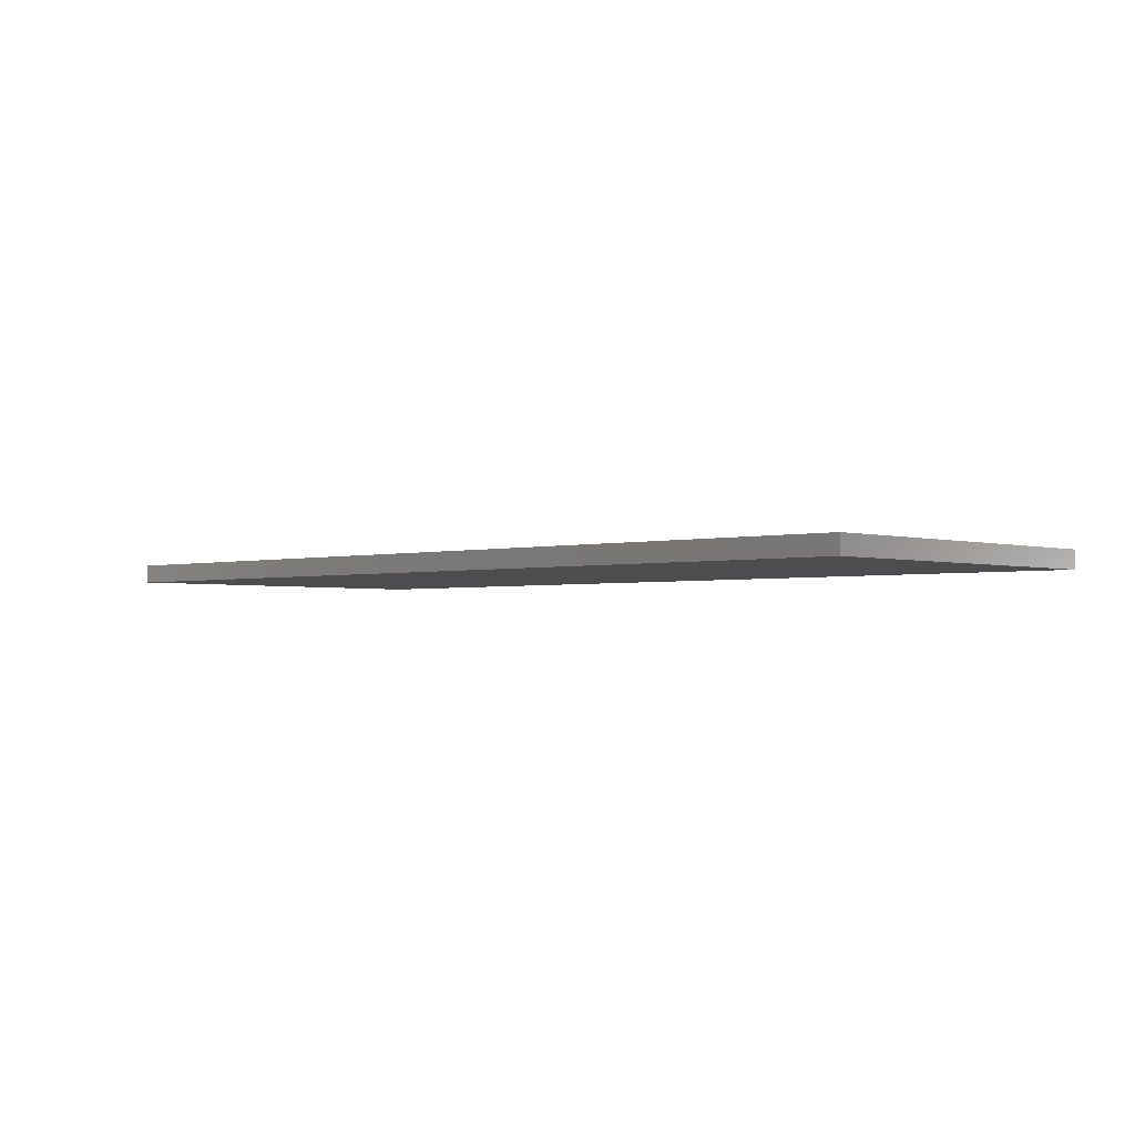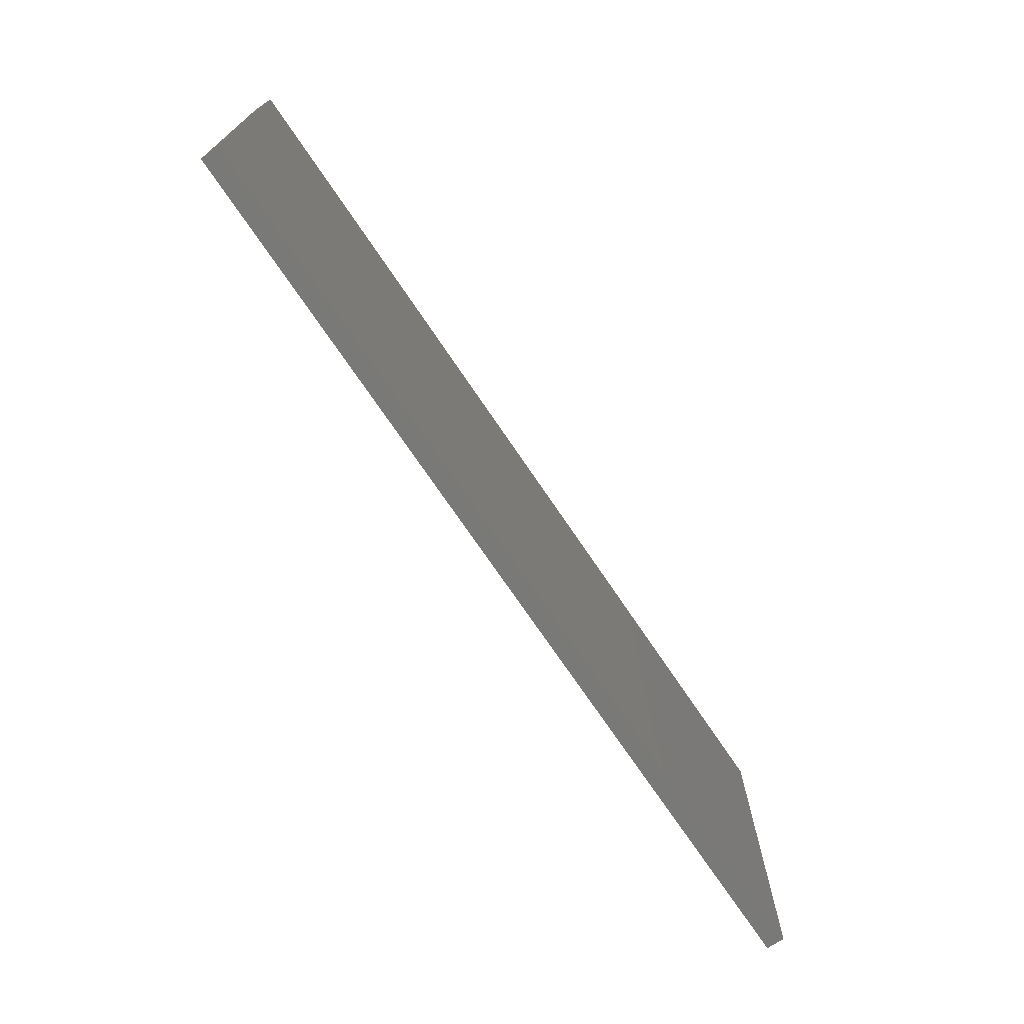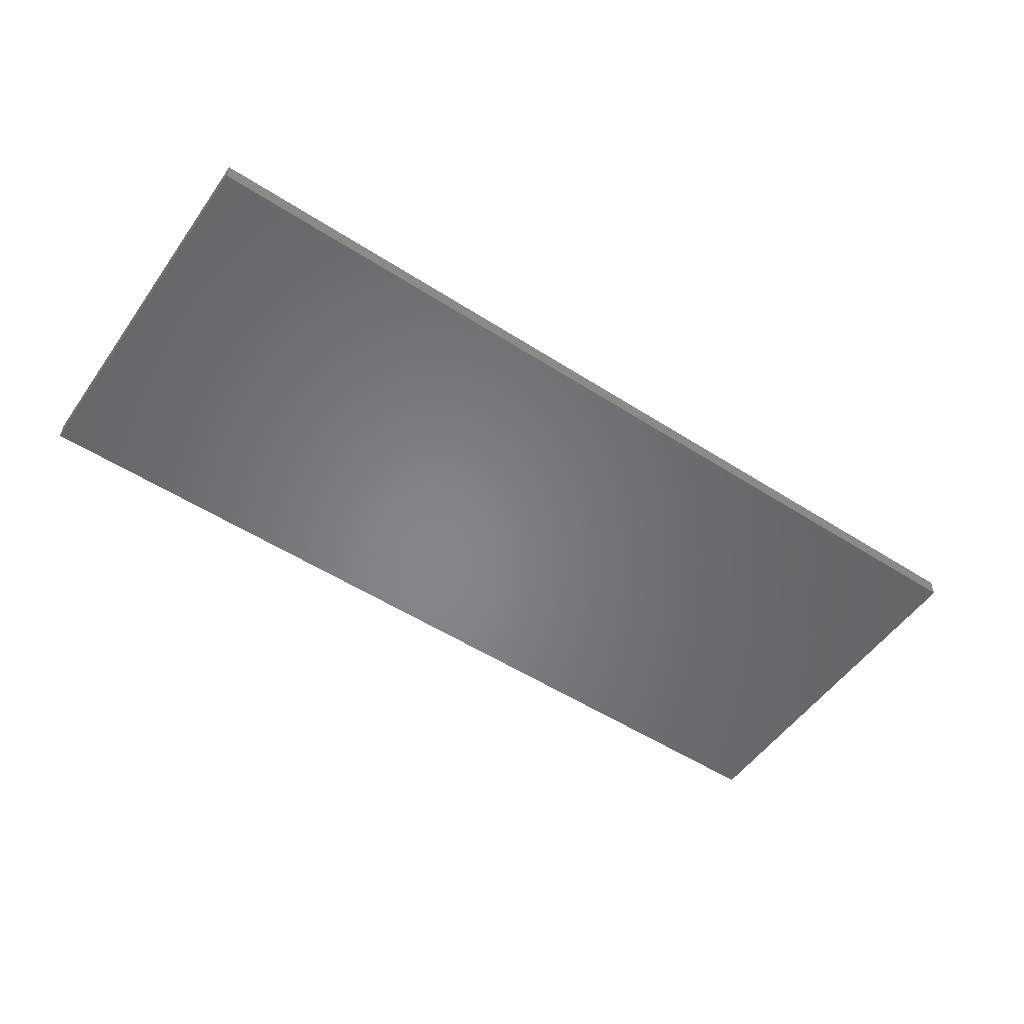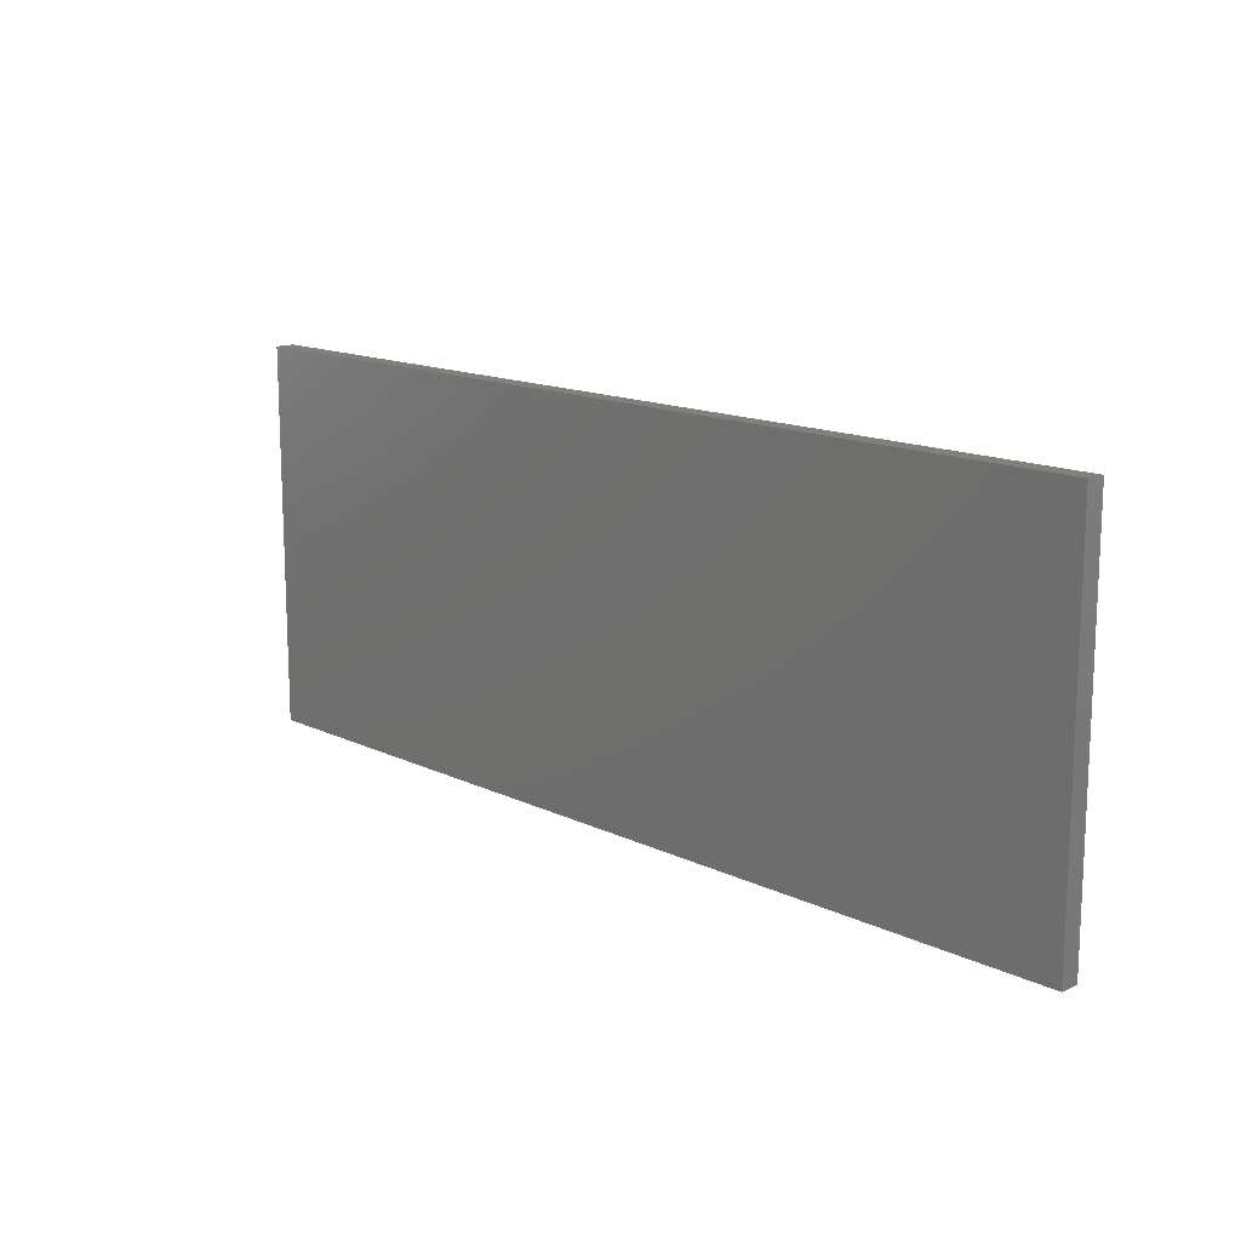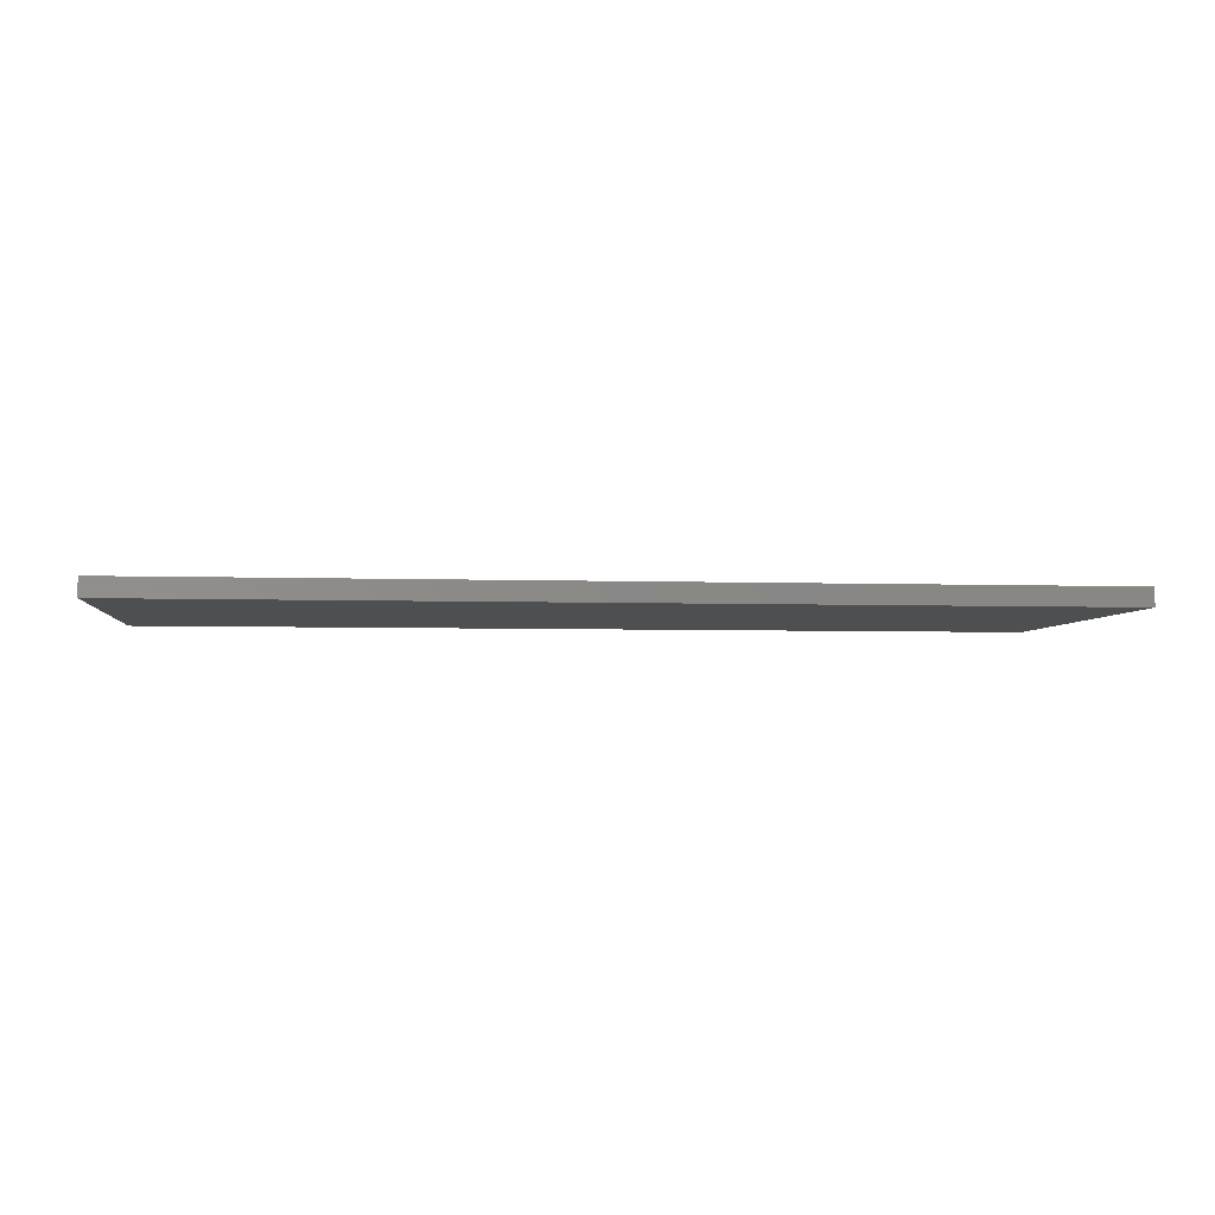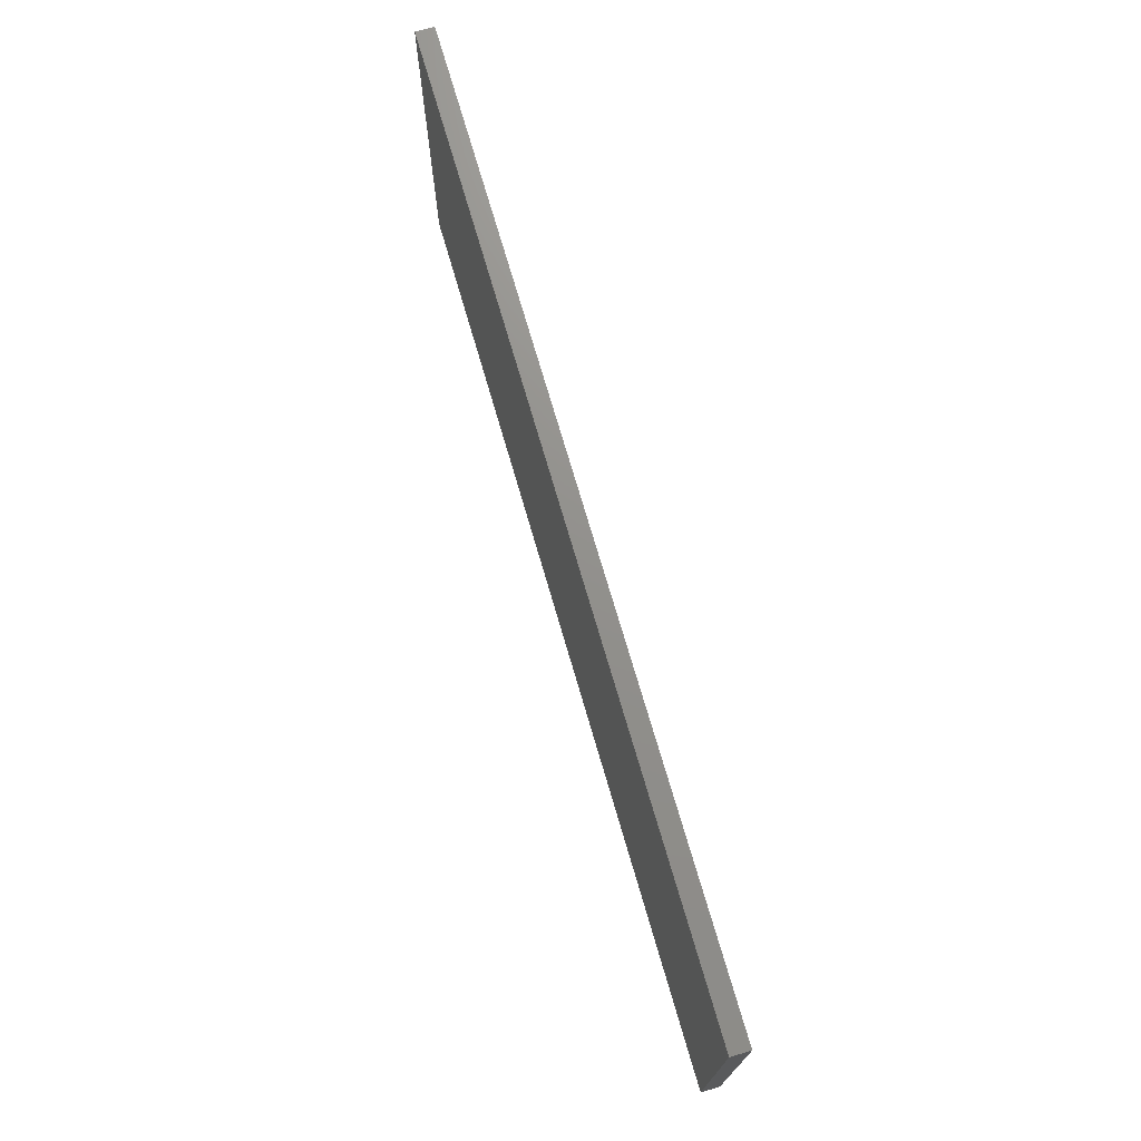
<metadata>
{"format":"stl","ext":"stl","renderer":"f3d","projection":"perspective","resolution":1024,"background":"white","views":[{"elev":-2.3,"azim":43.2,"up":"+Y"},{"elev":-71.7,"azim":123.9,"up":"+Z"},{"elev":-53.1,"azim":-34.5,"up":"+Y"},{"elev":14.3,"azim":-133.7,"up":"+Z"},{"elev":-4.1,"azim":-6.8,"up":"+Y"},{"elev":72.2,"azim":-106.2,"up":"+Z"}]}
</metadata>
<code>
# stl→obj: 8 verts, 12 faces
v -0.5 -0.05 1
v -0.5 -0.05 -1
v 4.5 -0.05 1
v 4.5 -0.05 -1
v -0.5 0.05 1
v -0.5 0.05 -1
v 4.5 0.05 1
v 4.5 0.05 -1
f 1 2 3
f 3 2 4
f 5 6 1
f 1 6 2
f 7 8 5
f 5 8 6
f 3 4 7
f 7 4 8
f 6 8 2
f 2 8 4
f 7 5 3
f 3 5 1

</code>
